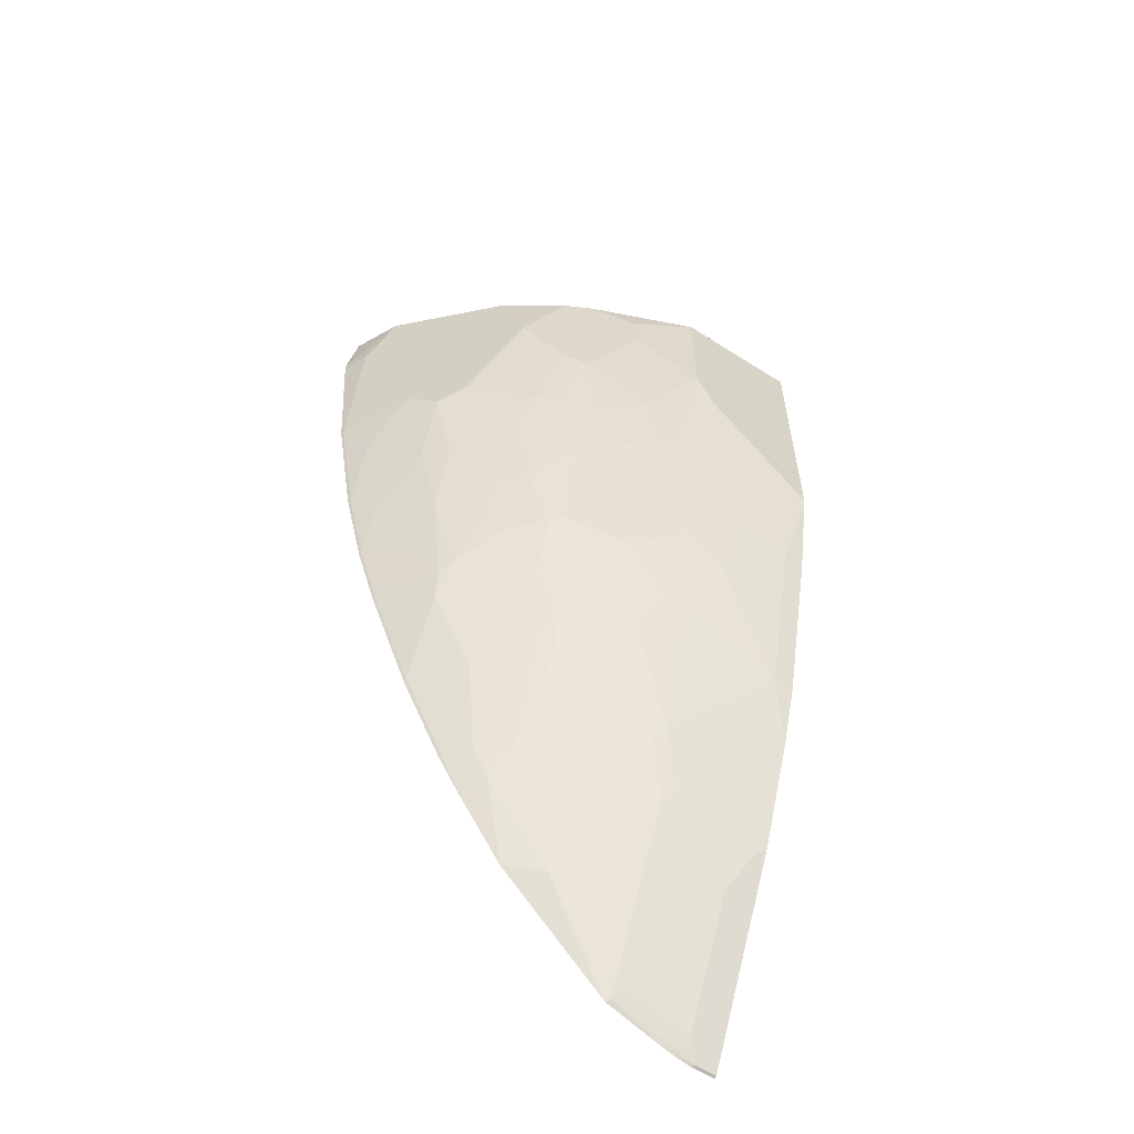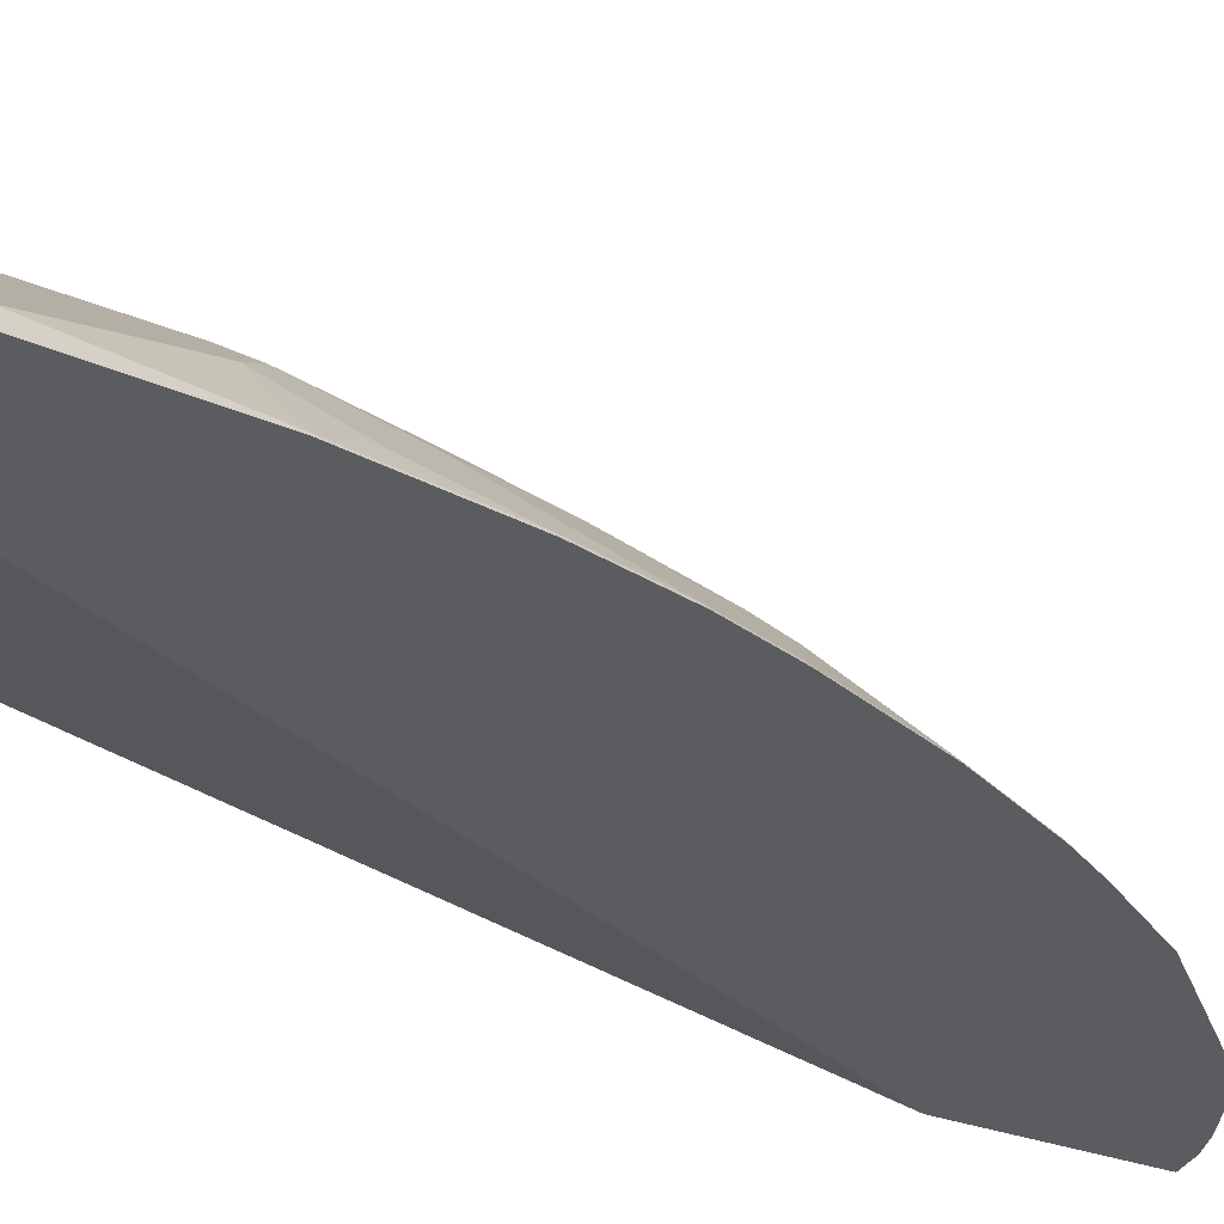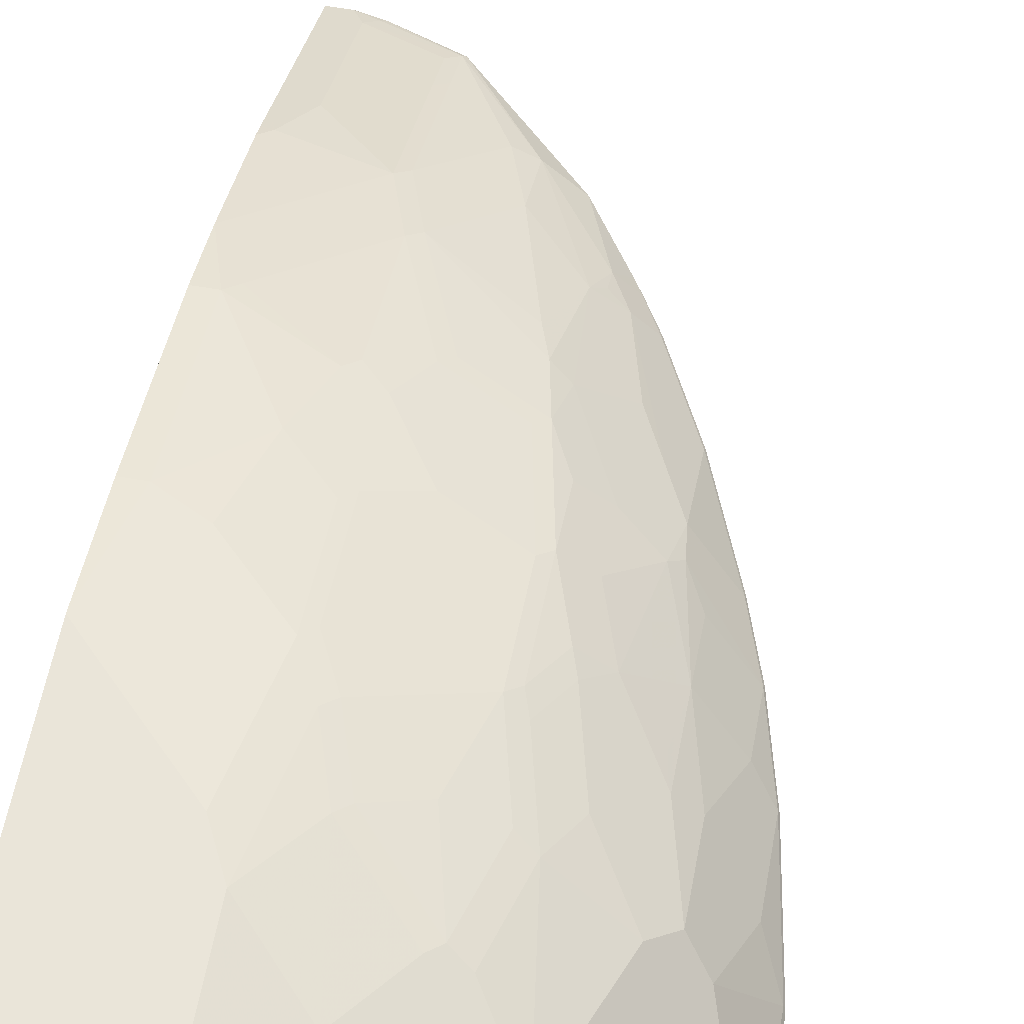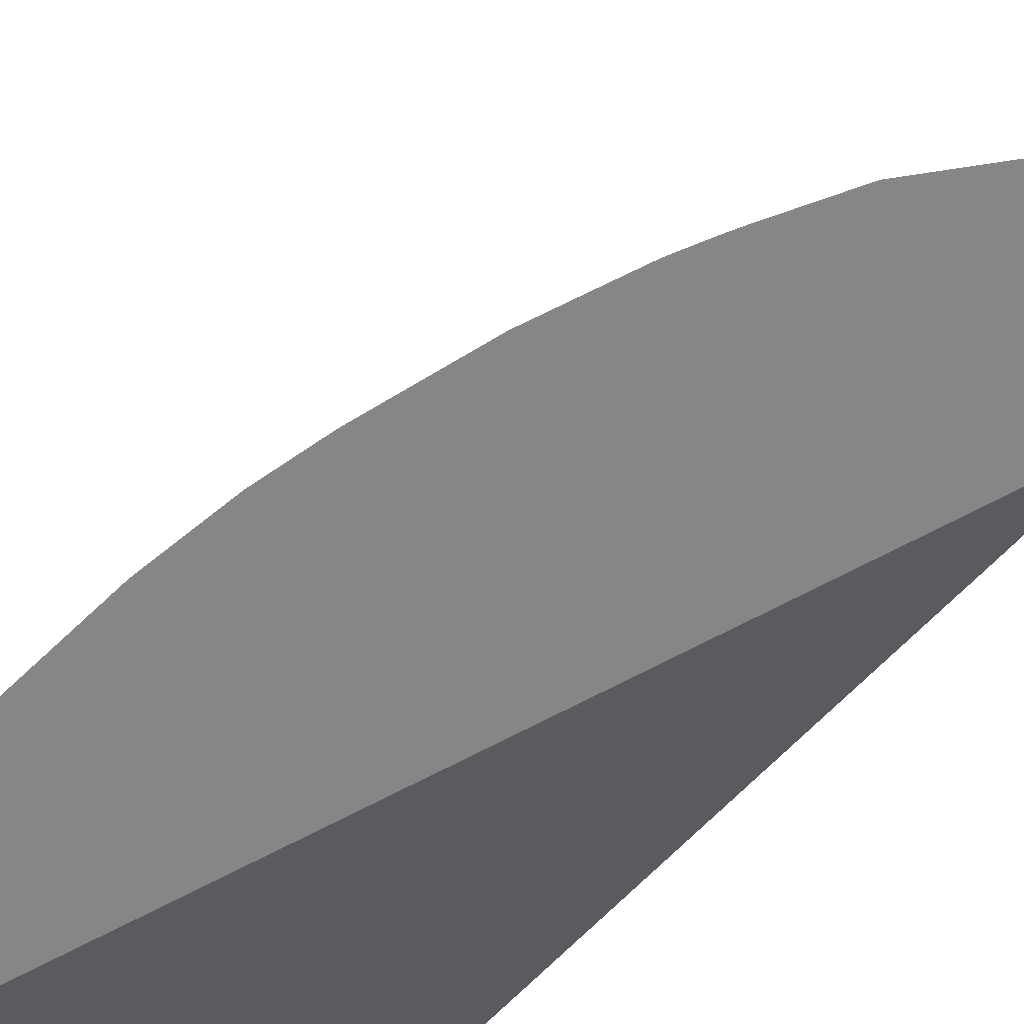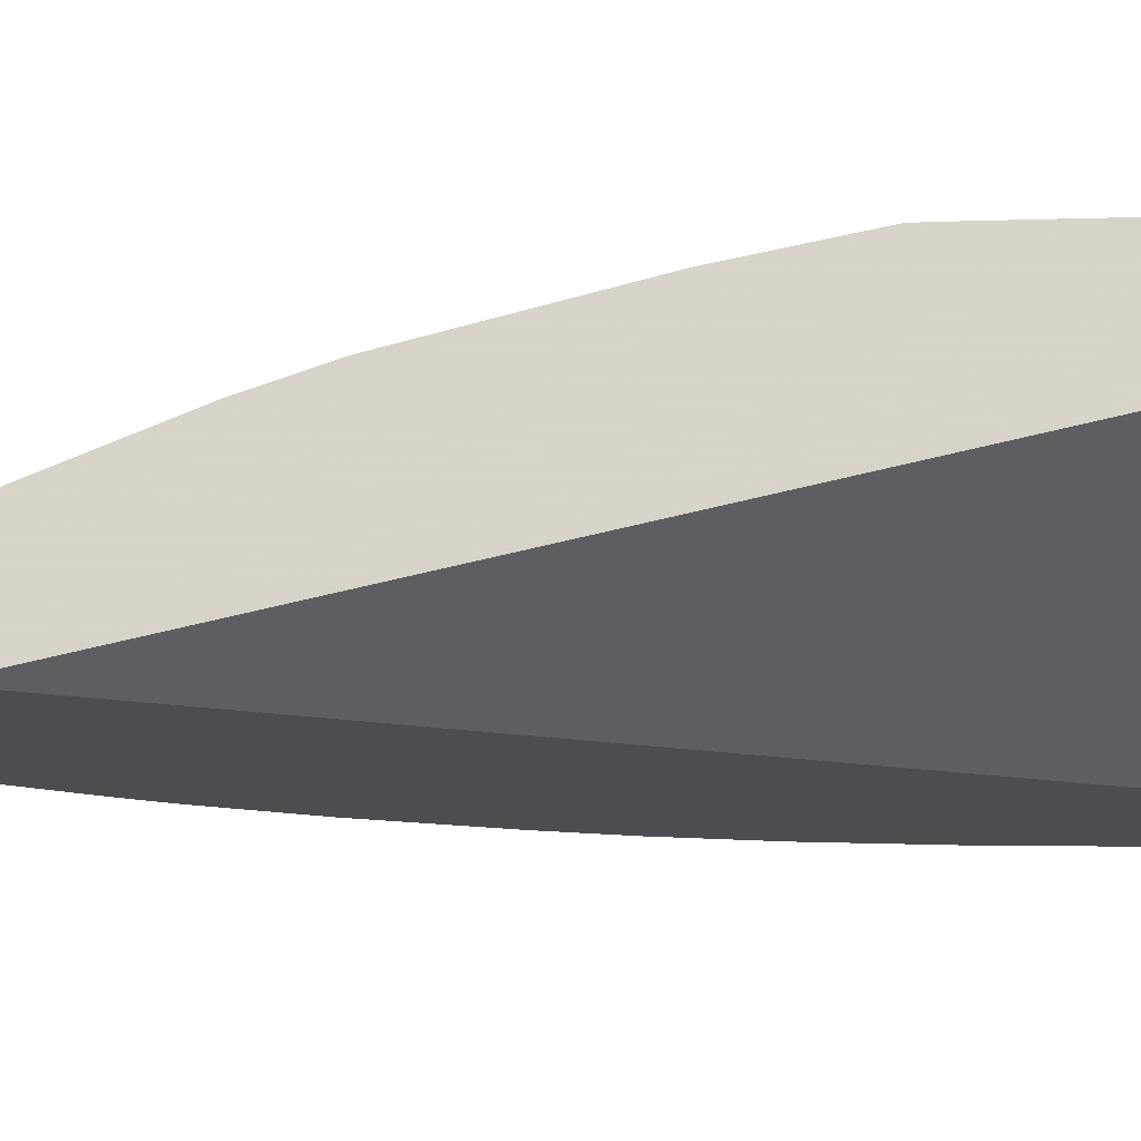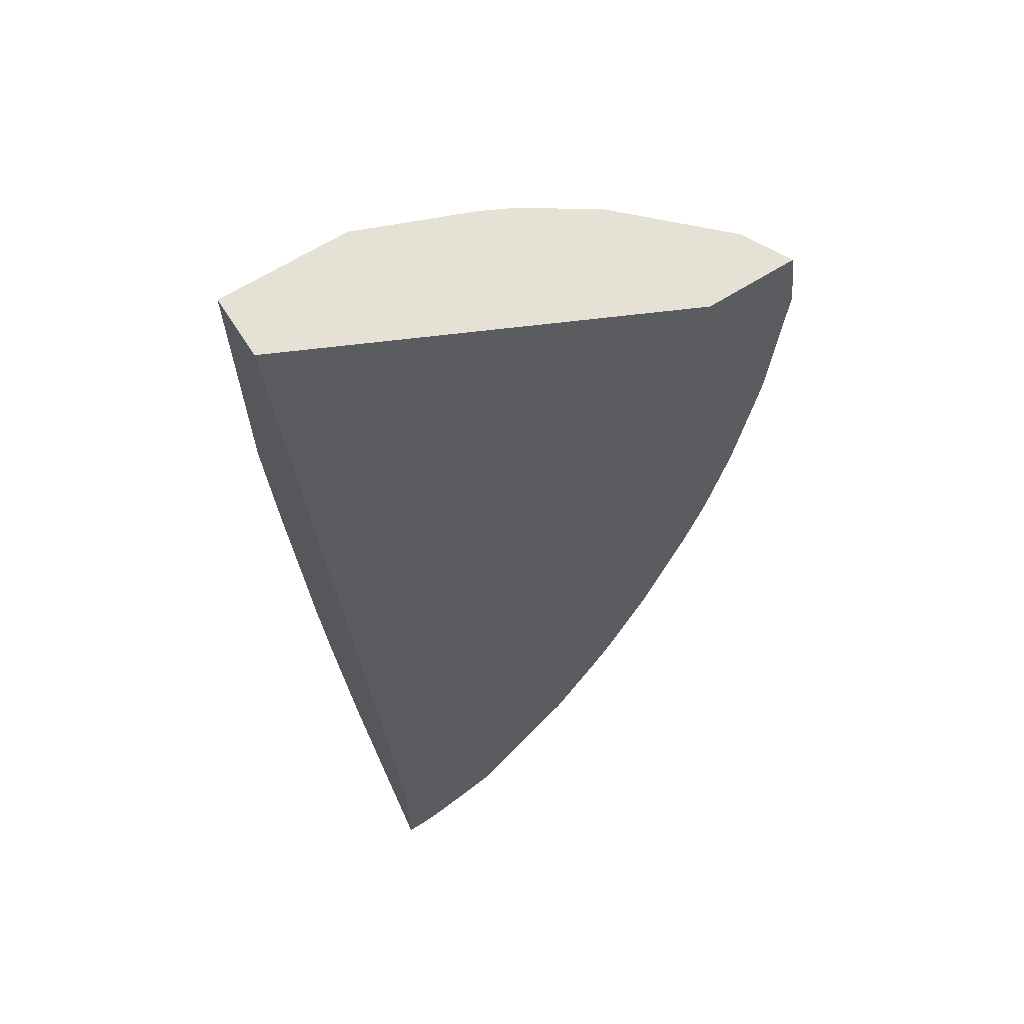
<metadata>
{"format":"obj","ext":"obj","renderer":"f3d","projection":"perspective","resolution":1024,"background":"white","views":[{"elev":-59.4,"azim":-33.3,"up":"+Y"},{"elev":-35.2,"azim":-115.3,"up":"+Z"},{"elev":58.4,"azim":-169.6,"up":"+Z"},{"elev":-62.2,"azim":-35.9,"up":"+Z"},{"elev":-15.7,"azim":93.6,"up":"+Z"},{"elev":64.6,"azim":147.4,"up":"+Y"}]}
</metadata>
<code>
v -0.427 -0.04093 0.2699
v -0.4154 -0.04093 0.2929
v -0.427 -0.03663 0.2699
v -0.4167 -0.1839 0.2699
v -0.395 -0.1022 0.3133
v -0.395 0.02891 0.3133
v -0.424 -0.03067 0.2759
v -0.4154 -0.1839 0.2724
v -0.4167 0.02891 0.2699
v -0.3963 -0.3065 0.2699
v -0.395 -0.3065 0.2724
v -0.2929 -0.04093 0.4155
v -0.3746 -0.1635 0.3338
v -0.3542 -0.1839 0.3542
v -0.3133 0.02891 0.395
v -0.4127 0.02891 0.2781
v -0.395 -0.2248 0.2929
v -0.3338 0.02891 0.2699
v -0.3957 -0.3087 0.2699
v -0.3542 -0.2657 0.3338
v -0.3753 -0.3905 0.2699
v -0.3746 -0.3883 0.2724
v -0.3746 -0.3269 0.2929
v -0.252 -0.1022 0.4359
v -0.2758 -0.05109 0.424
v -0.2112 -4.76e-06 0.4563
v -0.252 0.02891 0.4359
v -0.3337 -0.1635 0.3746
v -0.2724 -0.1839 0.4155
v -0.3337 -0.2657 0.3542
v -0.2929 -0.3269 0.3746
v -0.3133 -0.2453 0.3746
v -0.0004837 0.02891 0.4291
v -0.0004837 -0.7066 0.2699
v -0.3337 -0.3474 0.3338
v -0.3549 -0.4516 0.2699
v -0.3542 -0.4495 0.2724
v -0.3167 -0.4393 0.3218
v -0.3337 -0.4087 0.3133
v -0.235 -0.1124 0.4444
v -0.2112 -0.04093 0.4563
v -0.2554 -0.1942 0.424
v -0.1839 -4.76e-06 0.47
v -0.2327 0.02891 0.4456
v -0.2929 -0.2248 0.395
v -0.252 -0.2657 0.4155
v -0.3269 -0.2861 0.355
v -0.3065 -0.429 0.3346
v -0.2724 -0.3883 0.3746
v -0.2656 -0.3269 0.3959
v -0.2724 -0.3065 0.395
v -0.0004837 0.02891 0.4904
v -0.0004837 -0.8663 0.2699
v -0.314 -0.5538 0.2699
v -0.3133 -0.47 0.3133
v -0.3133 -0.5516 0.2724
v -0.2247 -0.1022 0.4495
v -0.1839 -0.04093 0.47
v -0.1941 -0.05109 0.4648
v -0.235 -0.2759 0.424
v -0.2145 -0.1942 0.4444
v -0.1737 -0.1738 0.4648
v -0.1635 -0.1635 0.47
v -0.1226 0.02891 0.4904
v -0.2247 0.02891 0.4495
v -0.2452 -0.2861 0.4163
v -0.2724 -0.4495 0.3542
v -0.2452 -0.4495 0.3755
v -0.2452 -0.3883 0.3959
v -0.0004837 -0.2248 0.4904
v -0.0004837 -0.8652 0.2721
v -0.02428 -0.8663 0.2699
v -0.2936 -0.5947 0.2699
v -0.2929 -0.5108 0.3133
v -0.2929 -0.5925 0.2724
v -0.1226 -0.1022 0.4904
v -0.1533 -0.235 0.4648
v -0.235 -0.378 0.4036
v -0.1941 -0.3576 0.424
v -0.1431 -0.2248 0.47
v -0.252 -0.4904 0.3542
v -0.2247 -0.4904 0.3755
v -0.02044 -0.2248 0.4904
v -0.0004837 -0.2453 0.4902
v -0.0004837 -0.865 0.2724
v -0.02044 -0.865 0.2724
v -0.0457 -0.8614 0.2699
v -0.2731 -0.6356 0.2699
v -0.252 -0.6334 0.2929
v -0.2724 -0.5516 0.3133
v -0.2724 -0.6334 0.2724
v -0.1226 -0.2657 0.47
v -0.1022 -0.1431 0.4904
v -0.1328 -0.2759 0.4648
v -0.1737 -0.3985 0.424
v -0.2145 -0.4801 0.3831
v -0.1941 -0.4393 0.4036
v -0.2316 -0.5312 0.3542
v -0.1635 -0.5108 0.3959
v -0.1533 -0.5005 0.4036
v -0.2145 -0.5415 0.3627
v -0.04089 -0.2044 0.4904
v -0.06131 -0.3269 0.47
v -0.0004837 -0.2457 0.4901
v -0.0004837 -0.8514 0.2793
v -0.02044 -0.8514 0.2793
v -0.03067 -0.848 0.281
v -0.04089 -0.8581 0.2733
v -0.1022 -0.8377 0.2733
v -0.1049 -0.8404 0.2699
v -0.2571 -0.6624 0.2699
v -0.2554 -0.664 0.2708
v -0.235 -0.664 0.2912
v -0.235 -0.6436 0.3014
v -0.2247 -0.6334 0.3142
v -0.2452 -0.5516 0.3346
v -0.08177 -0.3065 0.47
v -0.08177 -0.1635 0.4904
v -0.1226 -0.3679 0.4495
v -0.1328 -0.378 0.4444
v -0.1328 -0.4597 0.424
v -0.1226 -0.613 0.3755
v -0.1124 -0.6027 0.3831
v -0.1328 -0.521 0.4036
v -0.2044 -0.5721 0.355
v -0.08177 -0.4087 0.4495
v -0.02044 -0.3474 0.47
v -0.0004837 -0.3474 0.47
v -0.0004837 -0.7427 0.3336
v -0.03067 -0.7254 0.3423
v -0.09195 -0.7458 0.3218
v -0.09195 -0.7866 0.3014
v -0.09195 -0.8275 0.281
v -0.1022 -0.7969 0.2938
v -0.1533 -0.7458 0.3014
v -0.1737 -0.7458 0.2912
v -0.1253 -0.82 0.2699
v -0.2556 -0.6647 0.2699
v -0.2479 -0.677 0.2699
v -0.2071 -0.7383 0.2699
v -0.1737 -0.7254 0.3014
v -0.1737 -0.6845 0.3218
v -0.1124 -0.3985 0.4444
v -0.1124 -0.4801 0.424
v -0.1022 -0.6743 0.355
v -0.09195 -0.664 0.3627
v -0.1022 -0.5925 0.3882
v -0.1124 -0.5415 0.4036
v -0.1022 -0.47 0.4291
v -0.02044 -0.5108 0.4291
v -0.0004837 -0.5108 0.4291
v -0.0004837 -0.7155 0.3472
v -0.0004837 -0.6877 0.3611
v -0.01025 -0.6845 0.3627
v -0.1662 -0.7792 0.2699
v -0.0004837 -0.5726 0.4084
v -0.03067 -0.521 0.424
v -0.0004837 -0.6747 0.3676
f 89 112 113
f 86 108 87
f 89 91 112
f 88 111 91
f 87 109 110
f 87 108 109
f 86 107 108
f 83 102 117
f 85 106 86
f 85 105 106
f 84 103 104
f 82 101 99
f 83 117 103
f 83 103 84
f 89 113 114
f 86 106 107
f 89 114 115
f 95 121 120
f 89 116 90
f 98 116 115
f 98 115 101
f 82 98 101
f 96 100 97
f 95 100 121
f 95 97 100
f 94 95 120
f 89 115 116
f 92 126 117
f 92 120 119
f 92 94 120
f 92 118 93
f 92 102 118
f 92 117 102
f 91 111 112
f 90 116 98
f 92 119 126
f 82 100 96
f 60 66 69
f 81 98 82
f 70 83 84
f 69 82 78
f 68 82 69
f 67 82 68
f 67 81 82
f 63 80 76
f 63 77 80
f 62 77 63
f 60 79 77
f 60 78 79
f 60 69 78
f 60 77 62
f 58 63 76
f 99 101 122
f 57 63 58
f 71 85 86
f 71 86 72
f 72 86 87
f 73 88 91
f 78 95 79
f 78 97 95
f 78 96 97
f 78 82 96
f 77 95 94
f 77 79 95
f 77 92 80
f 82 99 100
f 77 94 92
f 76 80 92
f 75 91 89
f 74 98 81
f 74 90 98
f 74 89 90
f 74 75 89
f 73 91 75
f 76 92 93
f 99 122 100
f 146 154 156
f 100 123 124
f 130 154 146
f 130 153 154
f 130 152 153
f 129 152 130
f 127 151 128
f 127 150 151
f 126 150 127
f 126 149 150
f 126 144 149
f 126 143 144
f 123 148 124
f 123 147 148
f 123 146 147
f 122 146 123
f 122 145 146
f 130 146 131
f 131 134 132
f 131 146 145
f 131 145 134
f 154 158 156
f 153 158 154
f 150 156 151
f 150 157 156
f 149 157 150
f 148 157 149
f 147 157 148
f 122 135 145
f 146 157 147
f 55 75 74
f 144 148 149
f 136 155 137
f 136 140 155
f 135 141 136
f 135 142 141
f 134 145 135
f 146 156 157
f 122 142 135
f 122 125 142
f 121 144 143
f 109 133 132
f 107 130 131
f 107 109 108
f 107 133 109
f 107 132 133
f 107 131 132
f 106 130 107
f 109 132 134
f 105 130 106
f 104 127 128
f 103 127 104
f 103 126 127
f 103 117 126
f 101 125 122
f 101 115 125
f 100 124 121
f 105 129 130
f 100 122 123
f 109 134 135
f 109 136 110
f 121 148 144
f 121 124 148
f 119 143 126
f 119 121 143
f 119 120 121
f 115 142 125
f 115 141 142
f 109 135 136
f 115 136 141
f 113 136 115
f 113 140 136
f 113 139 140
f 112 139 113
f 112 138 139
f 111 138 112
f 110 136 137
f 113 115 114
f 55 56 75
f 60 62 61
f 55 74 81
f 11 23 20
f 11 22 23
f 11 21 22
f 11 19 21
f 11 20 17
f 10 19 11
f 8 17 13
f 8 11 17
f 7 16 9
f 6 12 15
f 6 16 7
f 6 9 16
f 6 18 9
f 6 33 18
f 6 52 33
f 12 24 25
f 12 25 26
f 12 26 27
f 12 27 15
f 22 38 39
f 22 37 38
f 21 37 22
f 21 36 37
f 20 23 35
f 18 33 34
f 14 32 28
f 6 64 52
f 14 31 32
f 14 35 30
f 14 20 35
f 13 20 14
f 13 17 20
f 12 29 24
f 12 28 29
f 12 14 28
f 14 30 31
f 6 65 64
f 6 44 65
f 6 27 44
f 1 88 73
f 1 111 88
f 1 138 111
f 1 139 138
f 1 140 139
f 1 155 140
f 1 137 155
f 1 73 54
f 1 110 137
f 1 72 87
f 1 53 72
f 1 34 53
f 1 18 34
f 55 81 67
f 1 3 9
f 1 2 3
f 1 87 110
f 22 39 35
f 1 54 36
f 1 21 19
f 6 15 27
f 5 14 12
f 5 13 14
f 5 8 13
f 5 12 6
f 4 11 8
f 4 10 11
f 1 36 21
f 3 7 9
f 2 4 8
f 2 7 3
f 2 6 7
f 2 5 6
f 1 4 2
f 1 10 4
f 1 19 10
f 2 8 5
f 22 35 23
f 1 9 18
f 24 41 25
f 43 65 44
f 43 64 65
f 42 46 60
f 41 59 58
f 40 63 57
f 40 62 63
f 40 61 62
f 40 60 61
f 40 42 60
f 40 59 41
f 40 58 59
f 40 57 58
f 38 55 48
f 37 56 55
f 37 54 56
f 43 58 76
f 43 76 64
f 45 51 46
f 46 51 50
f 24 40 41
f 54 75 56
f 53 71 72
f 52 83 70
f 52 102 83
f 52 118 102
f 52 93 118
f 37 55 38
f 52 76 93
f 50 69 66
f 48 69 49
f 48 68 69
f 48 67 68
f 48 55 67
f 46 66 60
f 46 50 66
f 52 64 76
f 36 54 37
f 54 73 75
f 35 39 38
f 31 49 69
f 31 48 49
f 31 35 48
f 30 47 31
f 30 35 47
f 29 46 42
f 29 45 46
f 28 45 29
f 28 32 45
f 26 58 43
f 26 41 58
f 26 44 27
f 26 43 44
f 25 41 26
f 35 38 48
f 31 69 50
f 31 50 51
f 24 42 40
f 31 45 32
f 33 53 34
f 31 51 45
f 33 71 53
f 33 85 71
f 33 105 85
f 33 129 105
f 33 152 129
f 33 153 152
f 24 29 42
f 33 156 158
f 33 151 156
f 33 128 151
f 33 104 128
f 33 84 104
f 33 70 84
f 33 158 153
f 31 47 35
f 33 52 70

</code>
